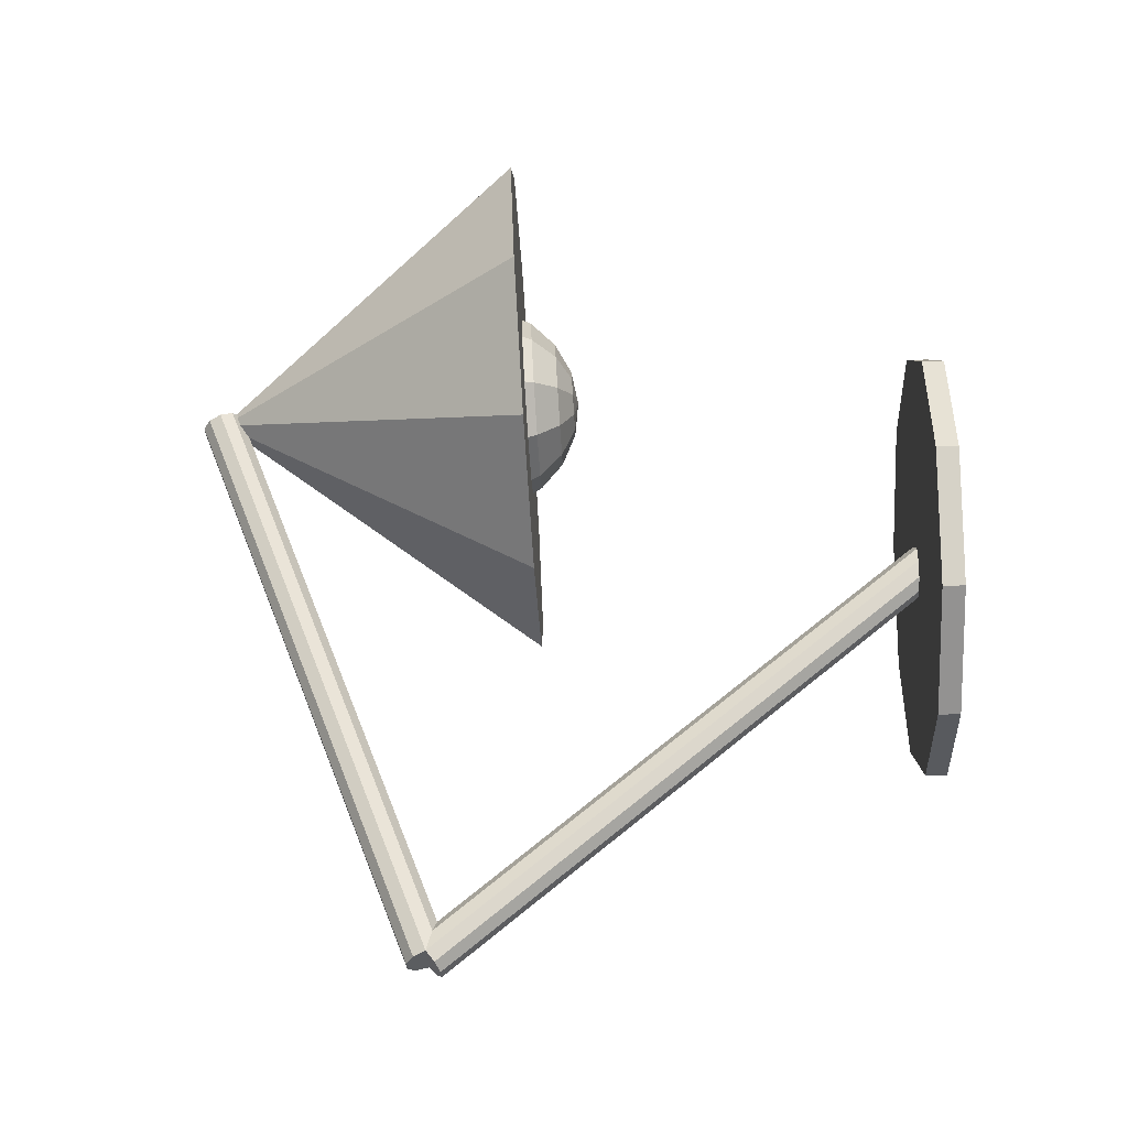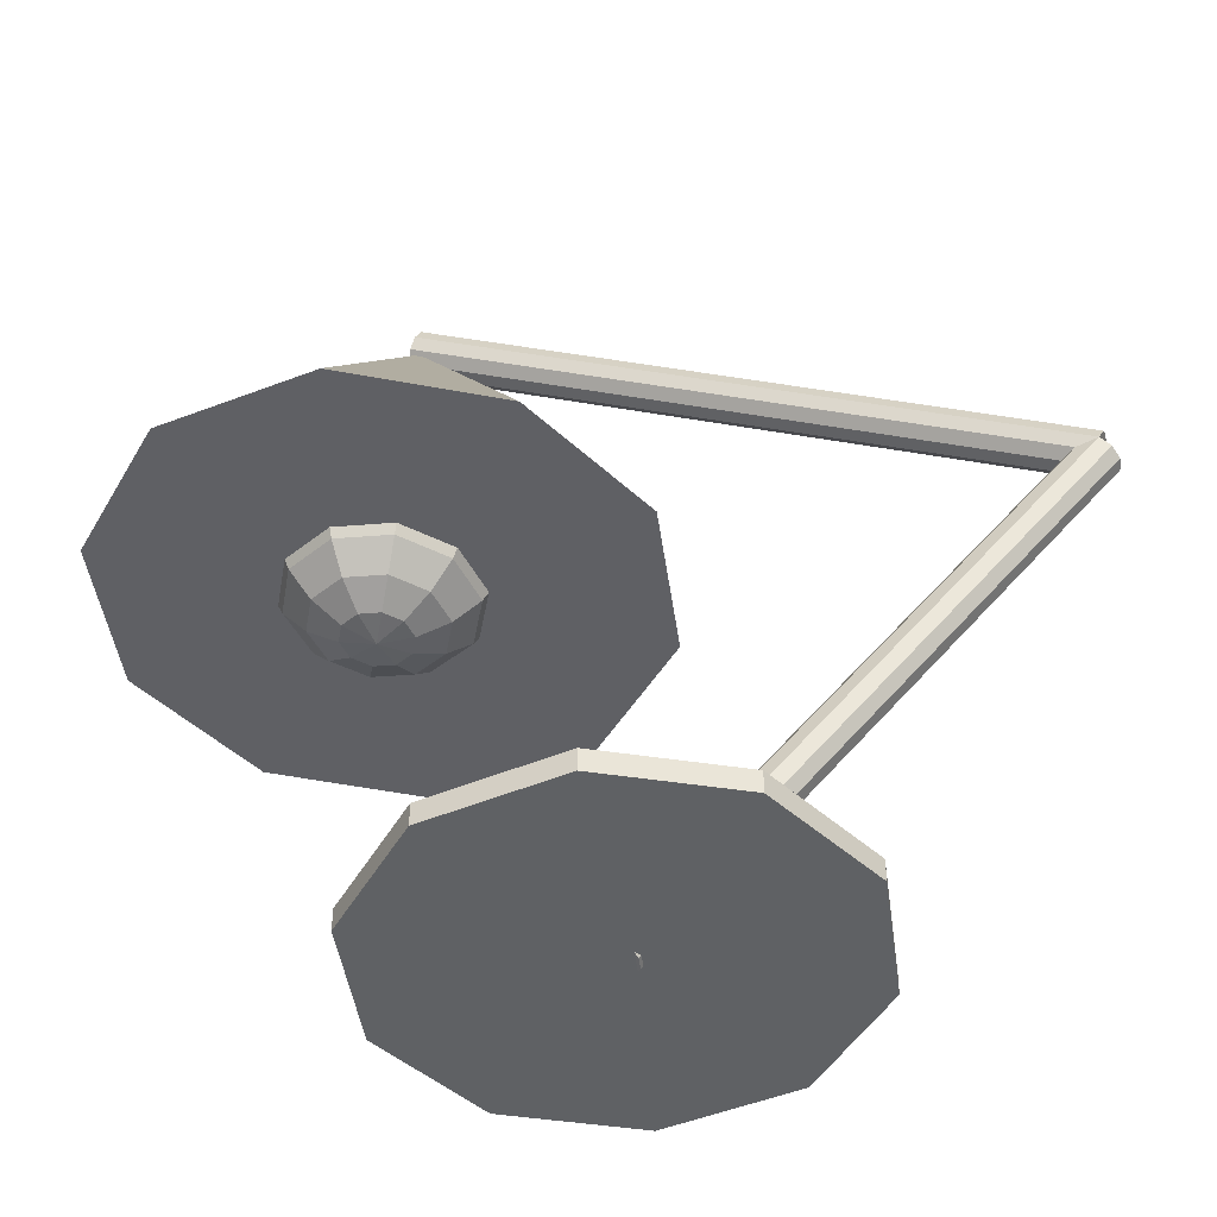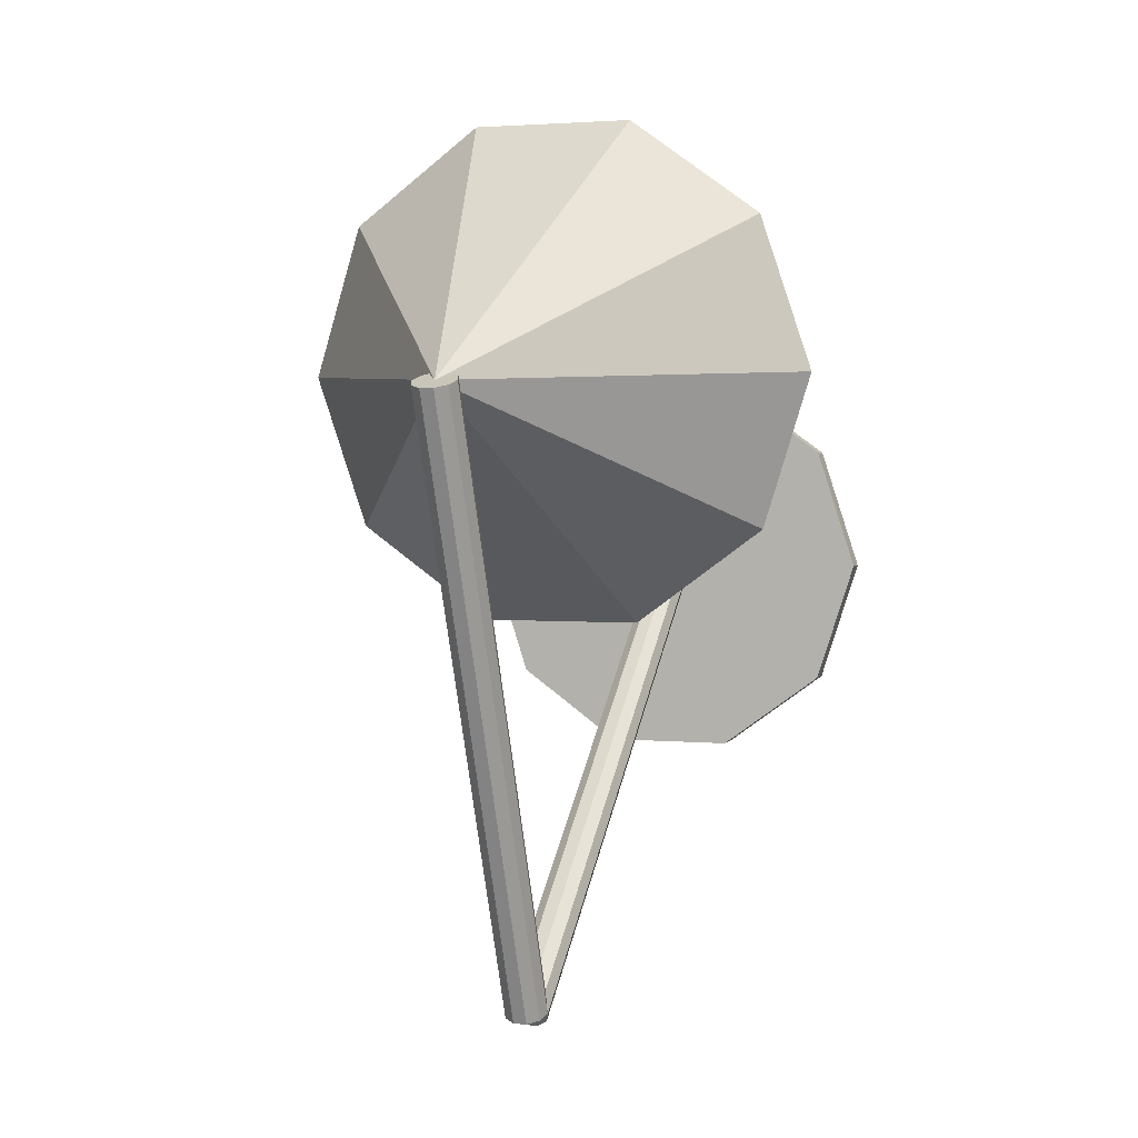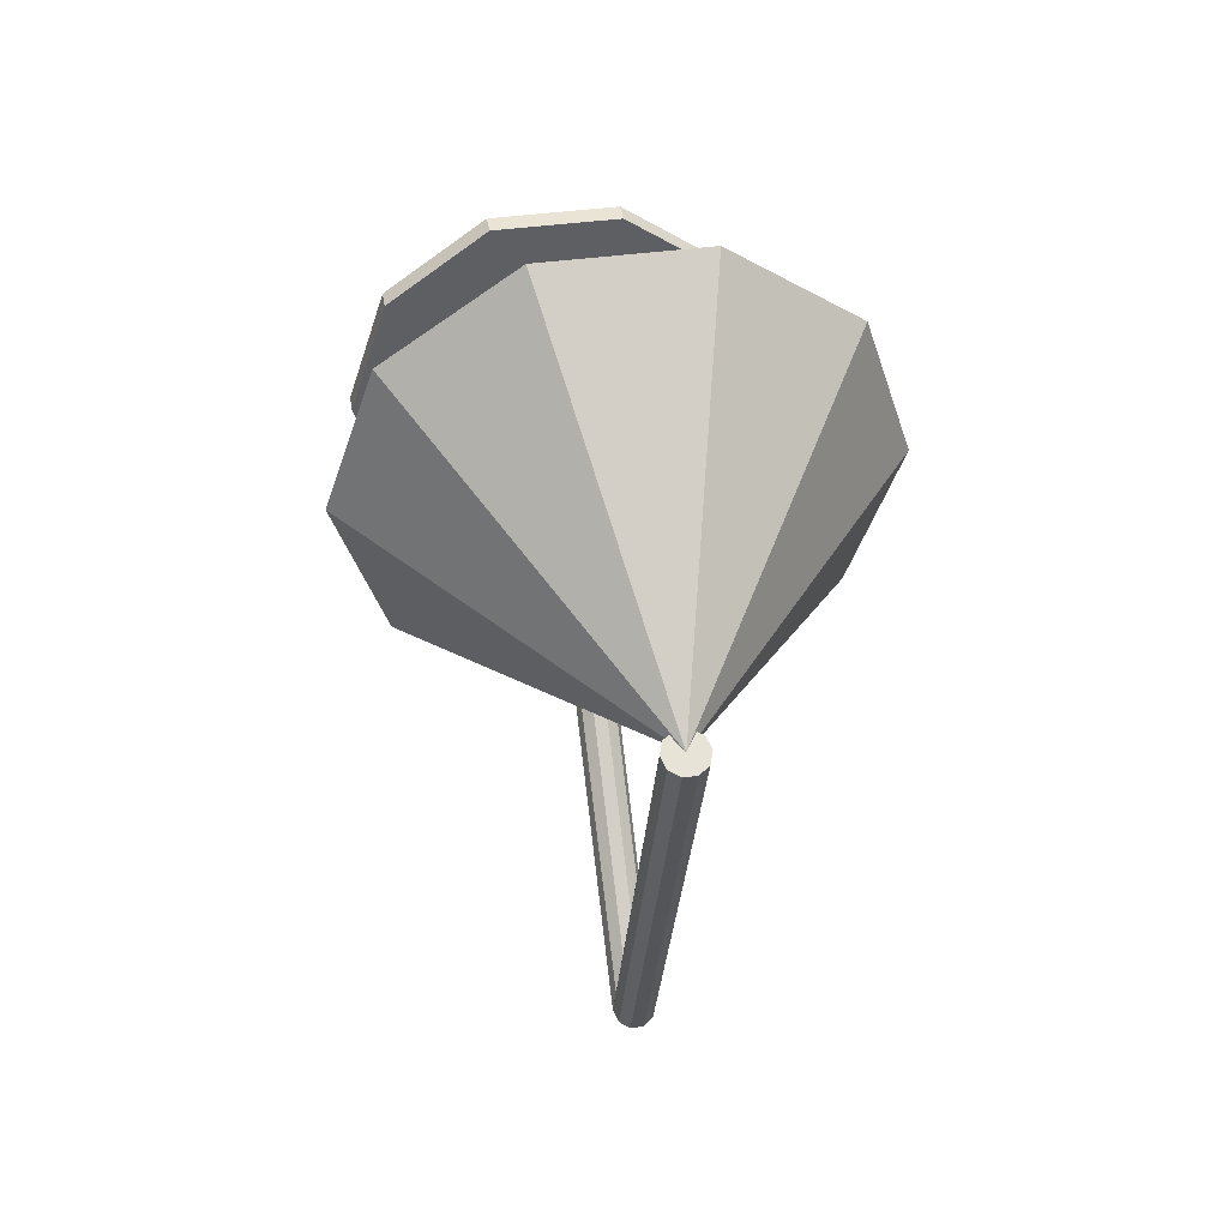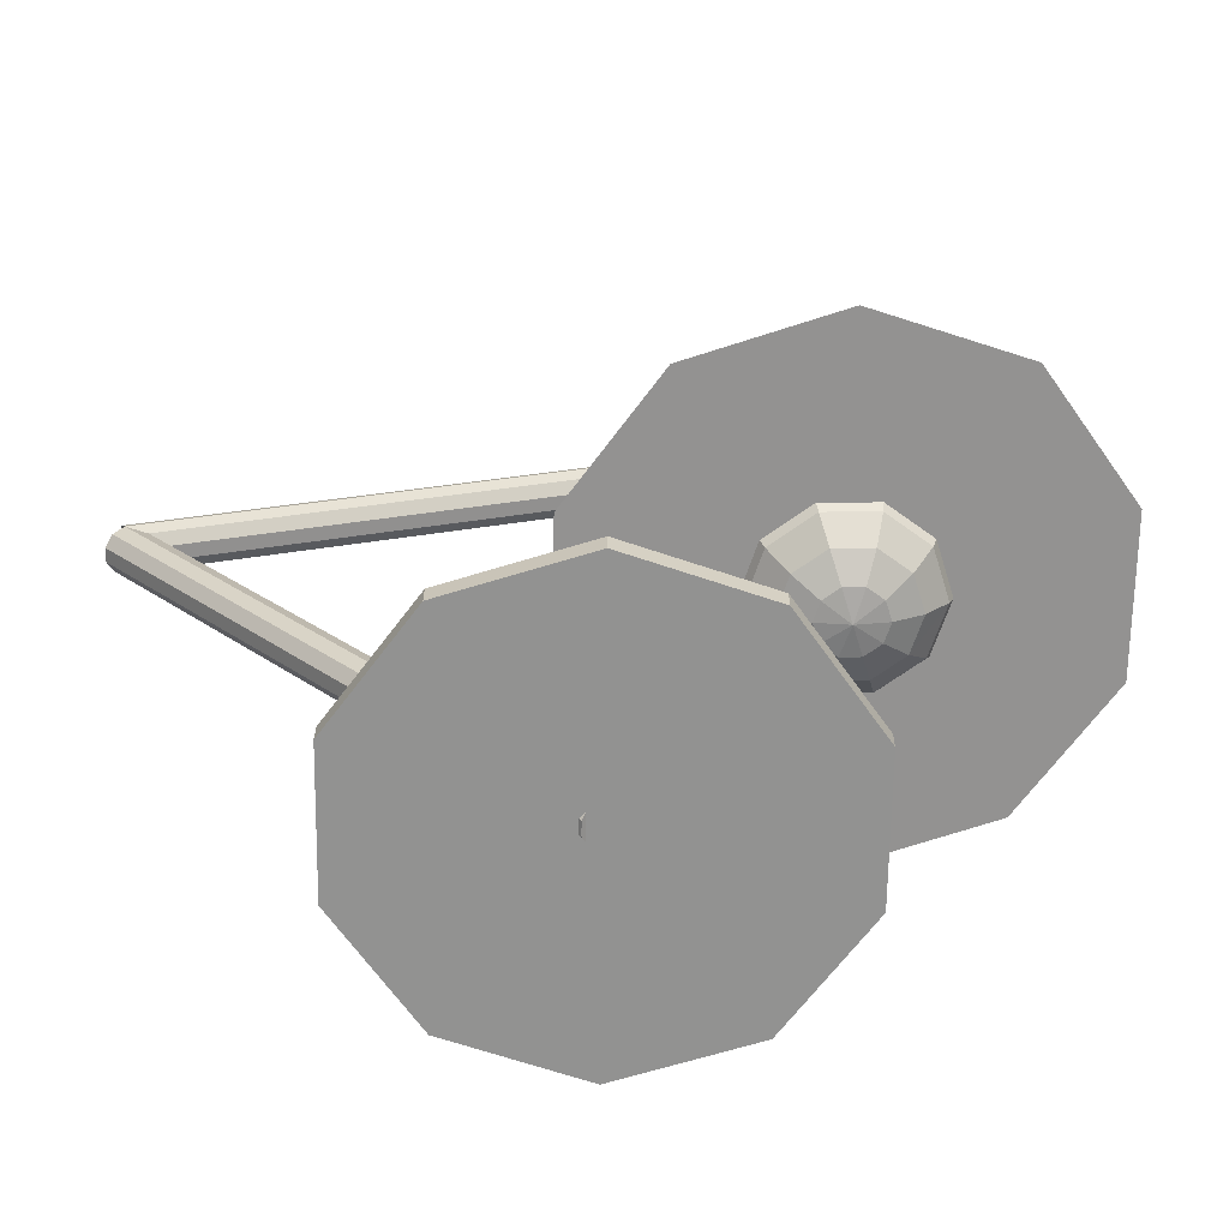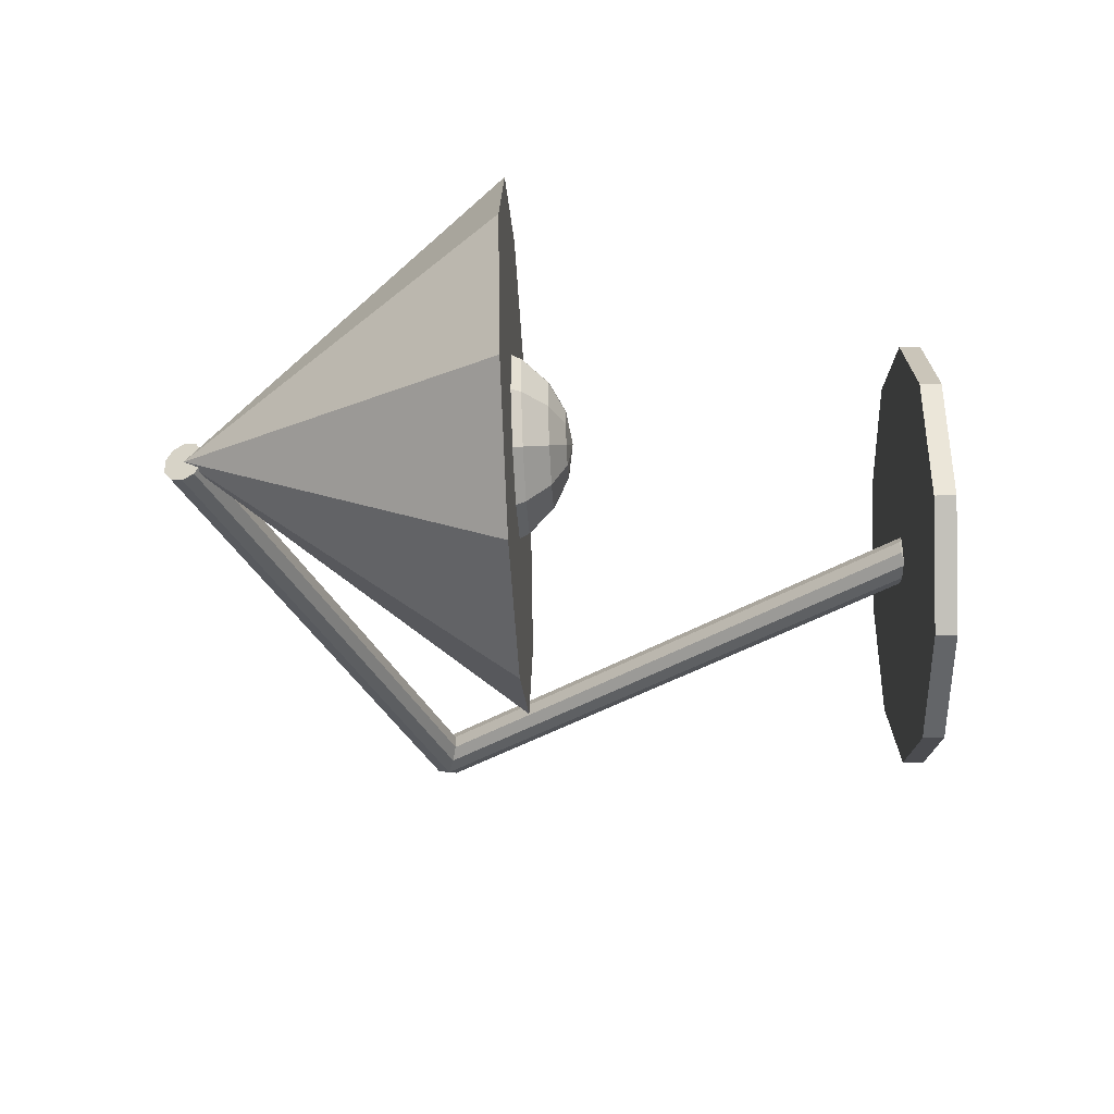
<metadata>
{"format":"obj","ext":"obj","renderer":"f3d","projection":"perspective","resolution":1024,"background":"white","views":[{"elev":-30.6,"azim":-87.8,"up":"+Z"},{"elev":-45.4,"azim":97.9,"up":"+Y"},{"elev":2.4,"azim":-161.2,"up":"+Z"},{"elev":42.5,"azim":170.9,"up":"+Z"},{"elev":-66.3,"azim":-90.8,"up":"+Y"},{"elev":56.7,"azim":-91.1,"up":"+Z"}]}
</metadata>
<code>
o m603
v 0.5368 0.05088 0.4915
v 0.4924 0.05088 0.6283
v 0.5368 0.02762 0.4915
v 0.4924 0.02762 0.6283
v 0.3042 0.02762 0.4915
v 0.3042 0.05088 0.4915
v 0.376 0.05088 0.7128
v 0.376 0.02762 0.7128
v 0.2323 0.05088 0.7128
v 0.2323 0.02762 0.7128
v 0.116 0.05088 0.6283
v 0.116 0.02762 0.6283
v 0.07153 0.05088 0.4915
v 0.07153 0.02762 0.4915
v 0.116 0.05088 0.3548
v 0.116 0.02762 0.3548
v 0.2323 0.05088 0.2703
v 0.2323 0.02762 0.2703
v 0.376 0.05088 0.2703
v 0.376 0.02762 0.2703
v 0.4924 0.05088 0.3548
v 0.4924 0.02762 0.3548
v 0.3274 0.573 0.04192
v 0.323 0.5818 0.05238
v 0.3274 0.03925 0.4915
v 0.323 0.04806 0.502
v 0.3042 0.03925 0.4915
v 0.3042 0.573 0.04192
v 0.3114 0.5873 0.05884
v 0.3114 0.05351 0.5084
v 0.297 0.5873 0.05884
v 0.297 0.05351 0.5084
v 0.2853 0.5818 0.05238
v 0.2853 0.04806 0.502
v 0.2809 0.573 0.04192
v 0.2809 0.03925 0.4915
v 0.2853 0.5642 0.03146
v 0.2853 0.03044 0.4811
v 0.297 0.5588 0.025
v 0.297 0.025 0.4746
v 0.3114 0.5588 0.025
v 0.3114 0.025 0.4746
v 0.323 0.5642 0.03146
v 0.323 0.03044 0.4811
v 0.3274 0.8259 0.6924
v 0.323 0.8132 0.6973
v 0.323 0.5603 0.04688
v 0.3042 0.8259 0.6924
v 0.3114 0.8053 0.7004
v 0.3114 0.5524 0.04994
v 0.297 0.8053 0.7004
v 0.297 0.5524 0.04994
v 0.2853 0.8132 0.6973
v 0.2853 0.5603 0.04688
v 0.2809 0.8259 0.6924
v 0.2853 0.8387 0.6874
v 0.2853 0.5858 0.03697
v 0.297 0.8465 0.6844
v 0.297 0.5937 0.0339
v 0.3114 0.8465 0.6844
v 0.3114 0.5937 0.0339
v 0.323 0.8387 0.6874
v 0.323 0.5858 0.03697
v 0.53 0.4856 0.8737
v 0.5833 0.4774 0.7098
v 0.3042 0.4774 0.7098
v 0.3904 0.4907 0.975
v 0.2179 0.4907 0.975
v 0.07831 0.4856 0.8737
v 0.025 0.4774 0.7098
v 0.07831 0.4692 0.546
v 0.2179 0.4641 0.4447
v 0.3904 0.4641 0.4447
v 0.53 0.4692 0.546
v 0.3042 0.6478 0.7373
v 0.283 0.6474 0.7304
v 0.3042 0.6517 0.7011
v 0.27 0.6465 0.7125
v 0.27 0.6454 0.6903
v 0.283 0.6445 0.6724
v 0.3042 0.6442 0.6655
v 0.3253 0.6445 0.6724
v 0.3383 0.6454 0.6903
v 0.3383 0.6465 0.7125
v 0.3253 0.6474 0.7304
v 0.3042 0.6329 0.7705
v 0.264 0.6322 0.7575
v 0.2391 0.6305 0.7233
v 0.2391 0.6284 0.6811
v 0.264 0.6267 0.647
v 0.3042 0.6261 0.6339
v 0.3443 0.6267 0.647
v 0.3692 0.6284 0.6811
v 0.3692 0.6305 0.7233
v 0.3443 0.6322 0.7575
v 0.3042 0.6085 0.7975
v 0.2488 0.6076 0.7795
v 0.2147 0.6052 0.7326
v 0.2147 0.6023 0.6745
v 0.2488 0.6 0.6275
v 0.3042 0.5991 0.6095
v 0.3595 0.6 0.6275
v 0.3937 0.6023 0.6745
v 0.3937 0.6052 0.7326
v 0.3595 0.6076 0.7795
v 0.3042 0.5769 0.8156
v 0.2391 0.5759 0.7945
v 0.199 0.5731 0.7393
v 0.199 0.5697 0.671
v 0.2391 0.5669 0.6157
v 0.3042 0.5659 0.5946
v 0.3692 0.5669 0.6157
v 0.4094 0.5697 0.671
v 0.4094 0.5731 0.7393
v 0.3692 0.5759 0.7945
v 0.3042 0.5413 0.8231
v 0.2358 0.5402 0.8009
v 0.1935 0.5373 0.7428
v 0.1935 0.5337 0.671
v 0.2358 0.5308 0.6129
v 0.3042 0.5297 0.5908
v 0.3725 0.5308 0.6129
v 0.4148 0.5337 0.671
v 0.4148 0.5373 0.7428
v 0.3725 0.5402 0.8009
v 0.3042 0.5051 0.8192
v 0.2391 0.5041 0.7981
v 0.199 0.5013 0.7429
v 0.199 0.4979 0.6746
v 0.2391 0.4951 0.6193
v 0.3042 0.4941 0.5982
v 0.3692 0.4951 0.6193
v 0.4094 0.4979 0.6746
v 0.4094 0.5013 0.7429
v 0.3692 0.5041 0.7981
v 0.3042 0.4719 0.8043
v 0.2488 0.471 0.7864
v 0.2147 0.4687 0.7394
v 0.2147 0.4658 0.6813
v 0.2488 0.4634 0.6343
v 0.3042 0.4625 0.6164
v 0.3595 0.4634 0.6343
v 0.3937 0.4658 0.6813
v 0.3937 0.4687 0.7394
v 0.3595 0.471 0.7864
v 0.3042 0.4449 0.7799
v 0.264 0.4443 0.7669
v 0.2391 0.4426 0.7327
v 0.2391 0.4405 0.6905
v 0.264 0.4387 0.6564
v 0.3042 0.4381 0.6433
v 0.3443 0.4387 0.6564
v 0.3692 0.4405 0.6905
v 0.3692 0.4426 0.7327
v 0.3443 0.4443 0.7669
v 0.3042 0.4268 0.7484
v 0.283 0.4265 0.7415
v 0.27 0.4256 0.7236
v 0.27 0.4245 0.7014
v 0.283 0.4236 0.6834
v 0.3042 0.4232 0.6766
v 0.3253 0.4236 0.6834
v 0.3383 0.4245 0.7014
v 0.3383 0.4256 0.7236
v 0.3253 0.4265 0.7415
v 0.3042 0.4193 0.7127
f 1 2 3
f 2 4 3
f 5 3 4
f 6 2 1
f 2 7 4
f 7 8 4
f 5 4 8
f 6 7 2
f 7 9 8
f 9 10 8
f 5 8 10
f 6 9 7
f 9 11 10
f 11 12 10
f 5 10 12
f 6 11 9
f 11 13 12
f 13 14 12
f 5 12 14
f 6 13 11
f 13 15 14
f 15 16 14
f 5 14 16
f 6 15 13
f 15 17 16
f 17 18 16
f 5 16 18
f 6 17 15
f 17 19 18
f 19 20 18
f 5 18 20
f 6 19 17
f 19 21 20
f 21 22 20
f 5 20 22
f 6 21 19
f 21 1 22
f 1 3 22
f 5 22 3
f 6 1 21
f 23 24 25
f 24 26 25
f 27 25 26
f 28 24 23
f 24 29 26
f 29 30 26
f 27 26 30
f 28 29 24
f 29 31 30
f 31 32 30
f 27 30 32
f 28 31 29
f 31 33 32
f 33 34 32
f 27 32 34
f 28 33 31
f 33 35 34
f 35 36 34
f 27 34 36
f 28 35 33
f 35 37 36
f 37 38 36
f 27 36 38
f 28 37 35
f 37 39 38
f 39 40 38
f 27 38 40
f 28 39 37
f 39 41 40
f 41 42 40
f 27 40 42
f 28 41 39
f 41 43 42
f 43 44 42
f 27 42 44
f 28 43 41
f 43 23 44
f 23 25 44
f 27 44 25
f 28 23 43
f 45 46 23
f 46 47 23
f 28 23 47
f 48 46 45
f 46 49 47
f 49 50 47
f 28 47 50
f 48 49 46
f 49 51 50
f 51 52 50
f 28 50 52
f 48 51 49
f 51 53 52
f 53 54 52
f 28 52 54
f 48 53 51
f 53 55 54
f 55 35 54
f 28 54 35
f 48 55 53
f 55 56 35
f 35 56 57
f 57 28 35
f 48 56 55
f 57 56 58
f 57 58 59
f 59 28 57
f 56 48 58
f 59 58 60
f 59 60 61
f 61 28 59
f 58 48 60
f 61 60 62
f 61 62 63
f 63 28 61
f 60 48 62
f 63 62 45
f 63 45 23
f 23 28 63
f 62 48 45
f 48 64 65
f 66 65 64
f 48 67 64
f 66 64 67
f 48 68 67
f 66 67 68
f 48 69 68
f 66 68 69
f 48 70 69
f 66 69 70
f 48 71 70
f 66 70 71
f 48 72 71
f 66 71 72
f 48 73 72
f 66 72 73
f 48 74 73
f 66 73 74
f 48 65 74
f 66 74 65
f 75 77 76
f 76 77 78
f 78 77 79
f 79 77 80
f 80 77 81
f 81 77 82
f 82 77 83
f 83 77 84
f 84 77 85
f 85 77 75
f 75 76 86
f 86 76 87
f 76 78 87
f 87 78 88
f 78 79 88
f 88 79 89
f 79 80 89
f 89 80 90
f 80 81 90
f 90 81 91
f 81 82 91
f 91 82 92
f 82 83 92
f 92 83 93
f 83 84 93
f 93 84 94
f 84 85 94
f 94 85 95
f 85 75 95
f 95 75 86
f 86 87 96
f 96 87 97
f 87 88 97
f 97 88 98
f 88 89 98
f 98 89 99
f 89 90 99
f 99 90 100
f 90 91 100
f 100 91 101
f 91 92 101
f 101 92 102
f 92 93 102
f 102 93 103
f 93 94 103
f 103 94 104
f 94 95 104
f 104 95 105
f 95 86 105
f 105 86 96
f 96 97 106
f 106 97 107
f 97 98 107
f 107 98 108
f 98 99 108
f 108 99 109
f 99 100 109
f 109 100 110
f 100 101 110
f 110 101 111
f 101 102 111
f 111 102 112
f 102 103 112
f 112 103 113
f 103 104 113
f 113 104 114
f 104 105 114
f 114 105 115
f 105 96 115
f 115 96 106
f 106 107 116
f 116 107 117
f 107 108 117
f 117 108 118
f 108 109 118
f 118 109 119
f 109 110 119
f 119 110 120
f 110 111 120
f 120 111 121
f 111 112 121
f 121 112 122
f 112 113 122
f 122 113 123
f 113 114 123
f 123 114 124
f 114 115 124
f 124 115 125
f 115 106 125
f 125 106 116
f 116 117 126
f 126 117 127
f 117 118 127
f 127 118 128
f 118 119 128
f 128 119 129
f 119 120 129
f 129 120 130
f 120 121 130
f 130 121 131
f 121 122 131
f 131 122 132
f 122 123 132
f 132 123 133
f 123 124 133
f 133 124 134
f 124 125 134
f 134 125 135
f 125 116 135
f 135 116 126
f 126 127 136
f 136 127 137
f 127 128 137
f 137 128 138
f 128 129 138
f 138 129 139
f 129 130 139
f 139 130 140
f 130 131 140
f 140 131 141
f 131 132 141
f 141 132 142
f 132 133 142
f 142 133 143
f 133 134 143
f 143 134 144
f 134 135 144
f 144 135 145
f 135 126 145
f 145 126 136
f 136 137 146
f 146 137 147
f 137 138 147
f 147 138 148
f 138 139 148
f 148 139 149
f 139 140 149
f 149 140 150
f 140 141 150
f 150 141 151
f 141 142 151
f 151 142 152
f 142 143 152
f 152 143 153
f 143 144 153
f 153 144 154
f 144 145 154
f 154 145 155
f 145 136 155
f 155 136 146
f 146 147 156
f 156 147 157
f 147 148 157
f 157 148 158
f 148 149 158
f 158 149 159
f 149 150 159
f 159 150 160
f 150 151 160
f 160 151 161
f 151 152 161
f 161 152 162
f 152 153 162
f 162 153 163
f 153 154 163
f 163 154 164
f 154 155 164
f 164 155 165
f 155 146 165
f 165 146 156
f 156 157 166
f 157 158 166
f 158 159 166
f 159 160 166
f 160 161 166
f 161 162 166
f 162 163 166
f 163 164 166
f 164 165 166
f 165 156 166

</code>
